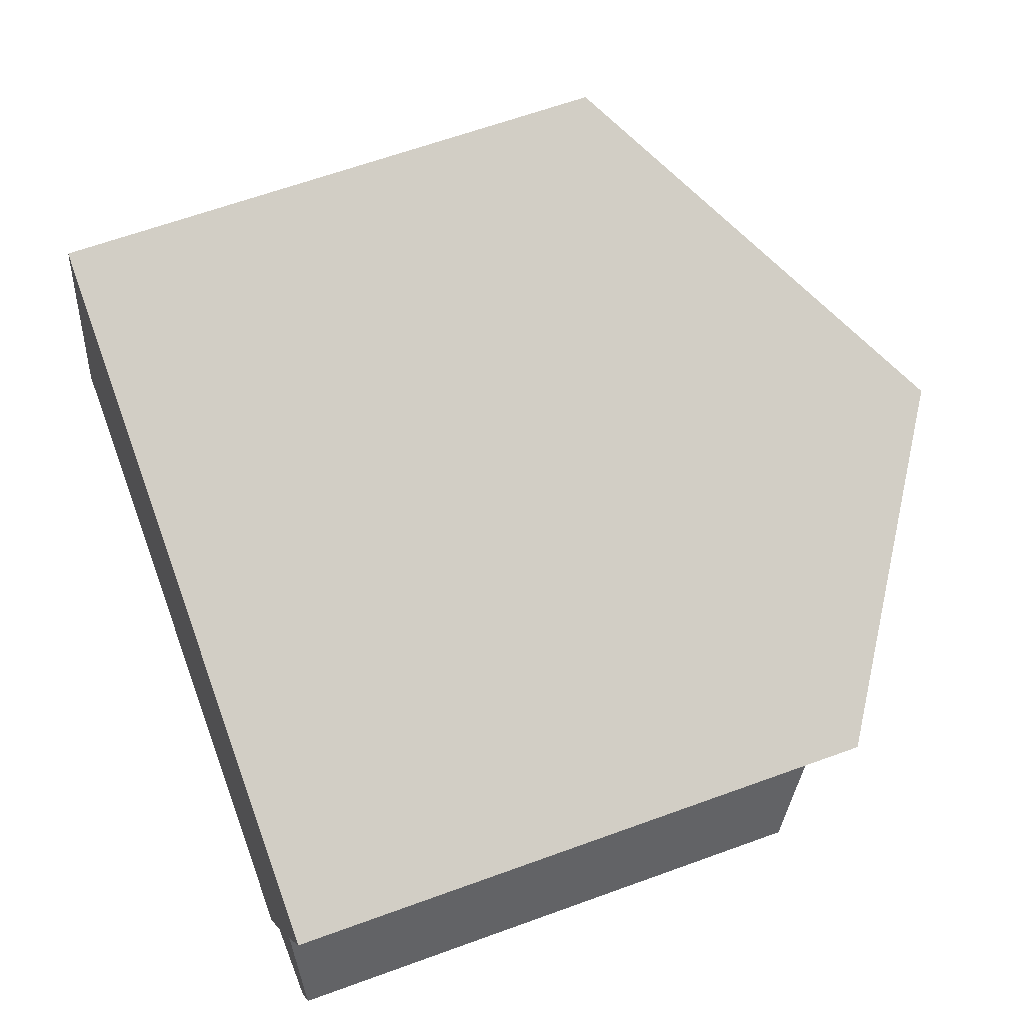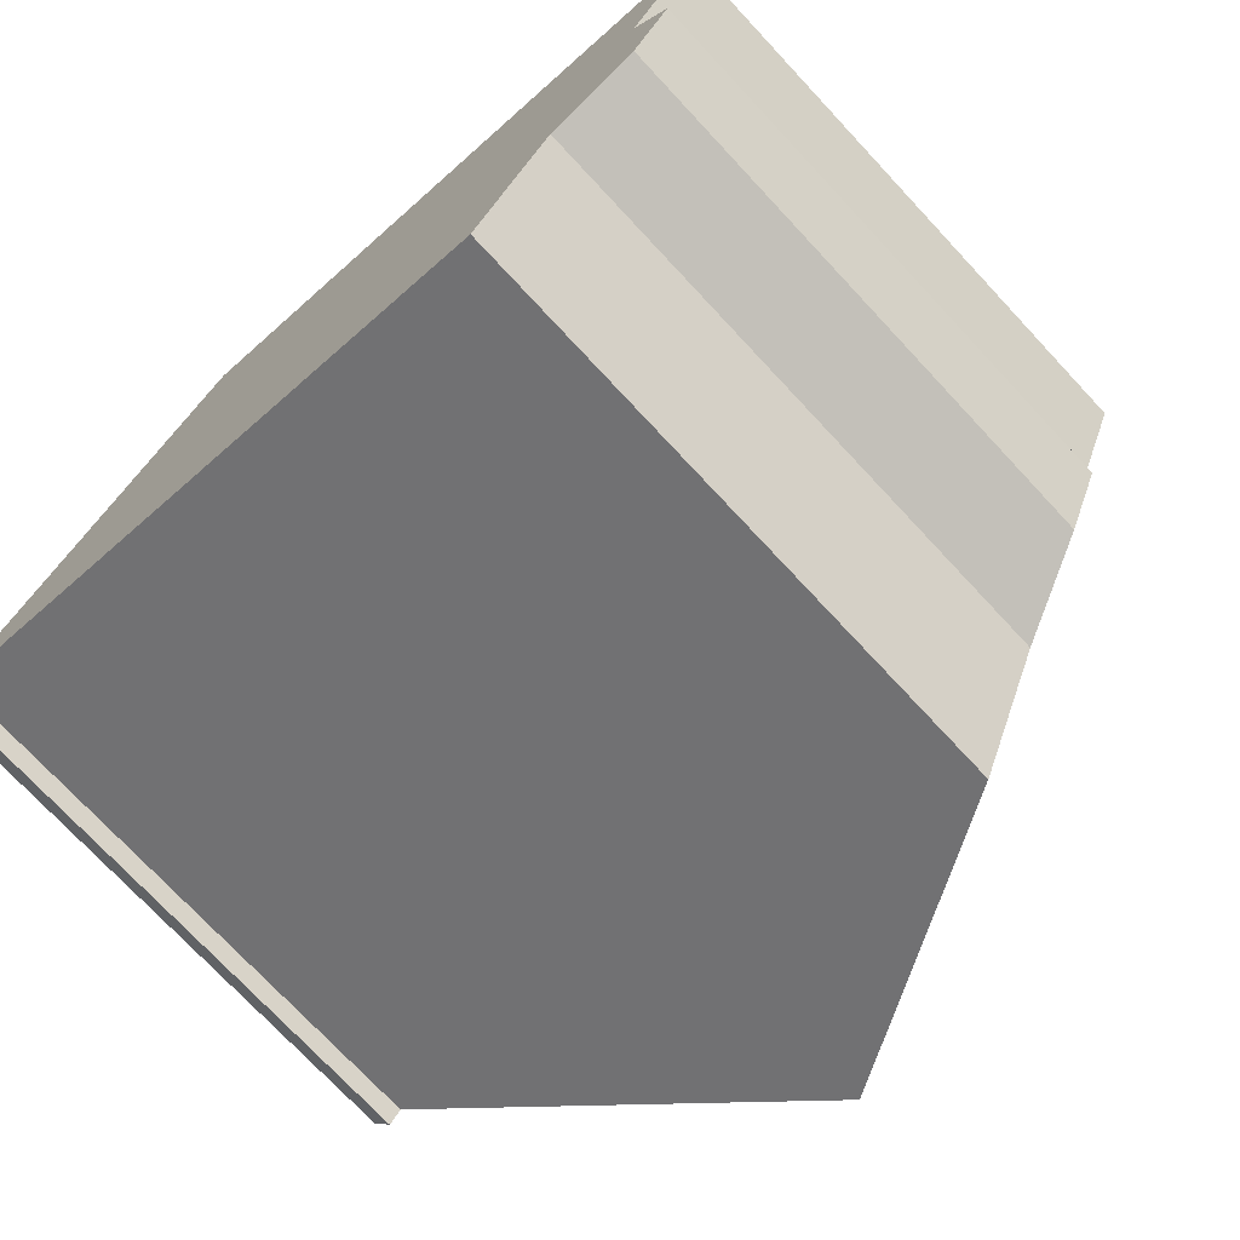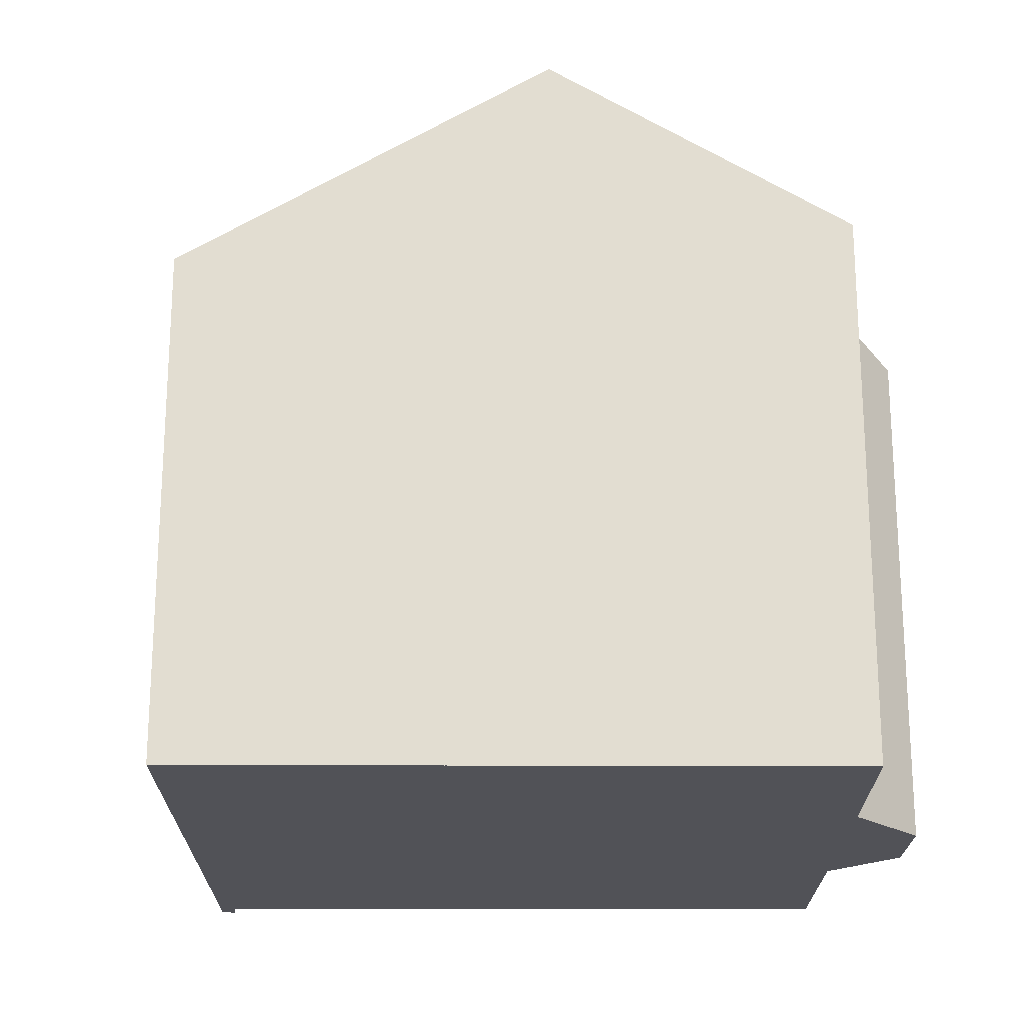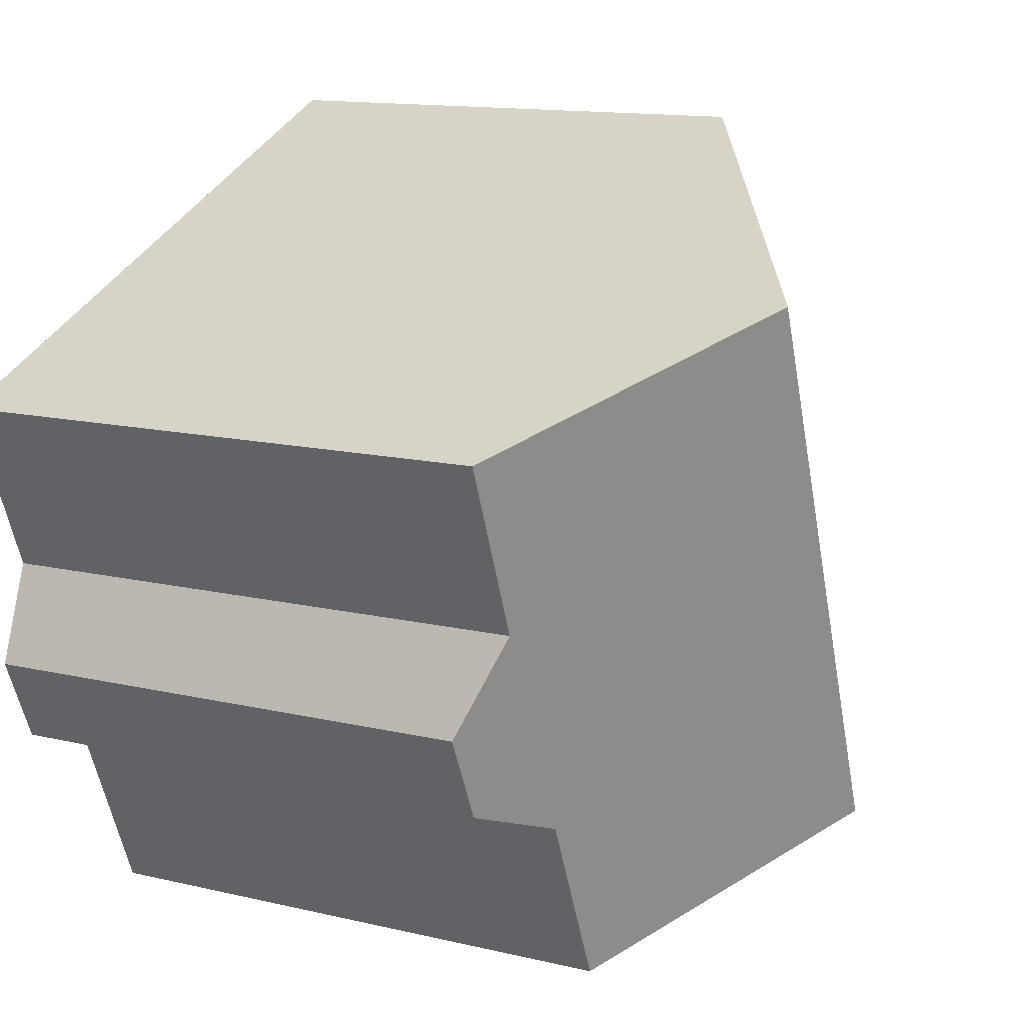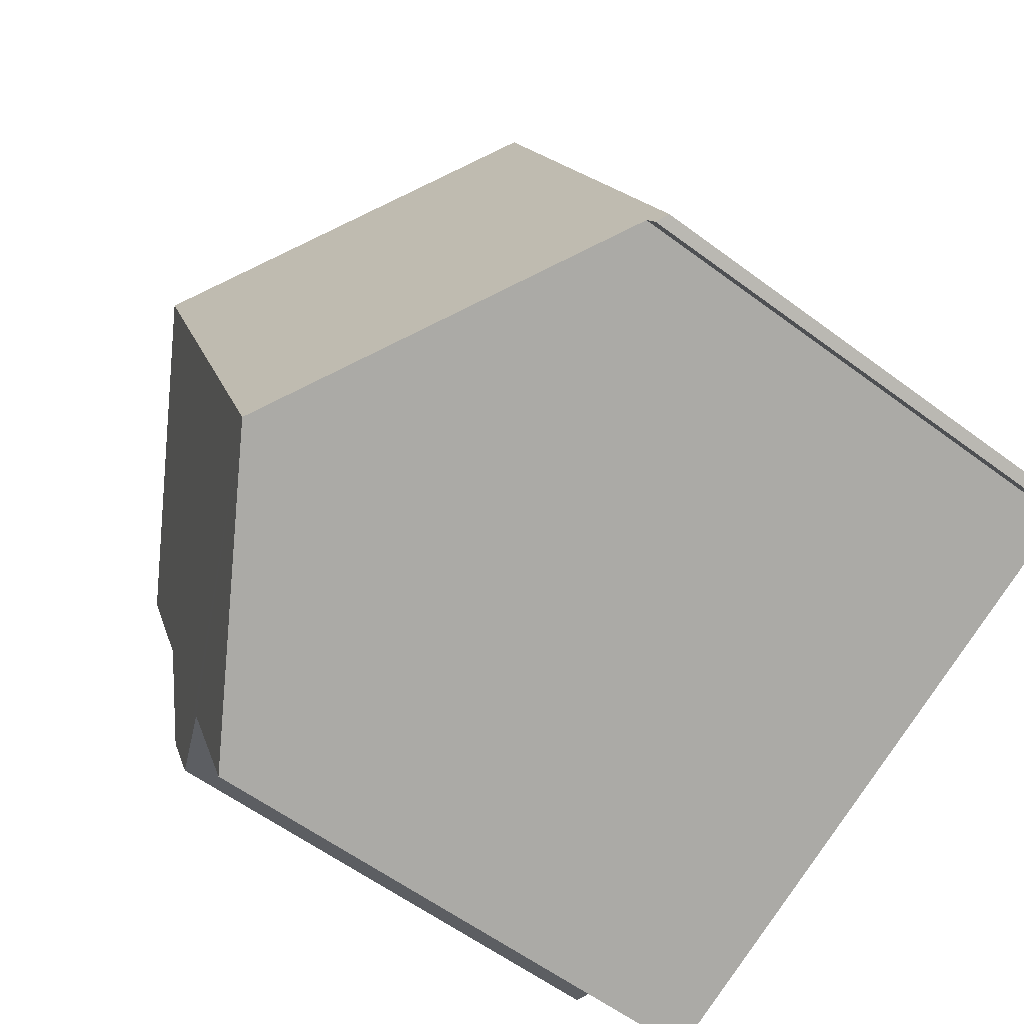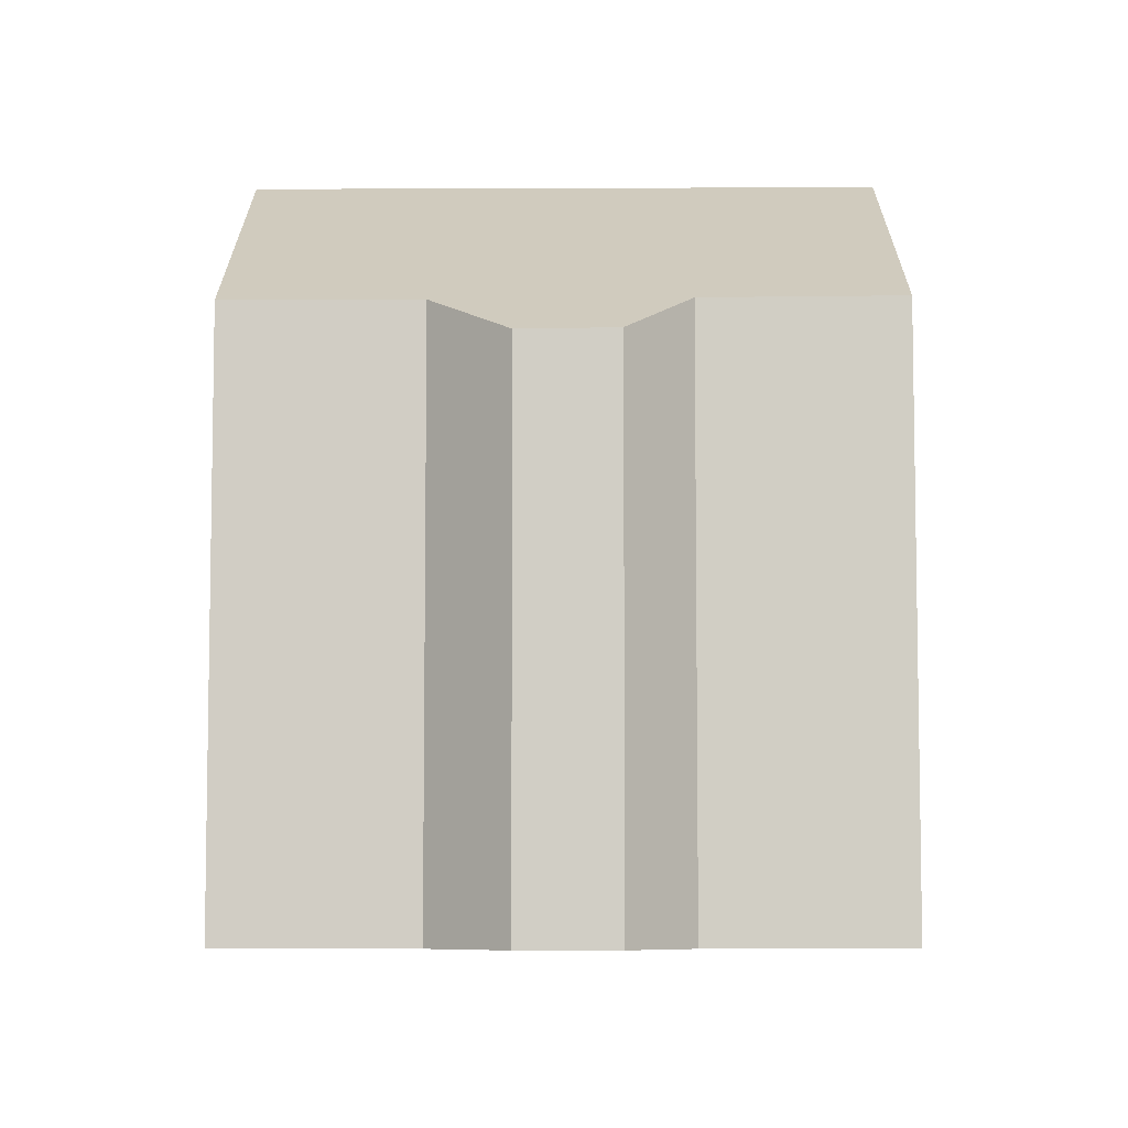
<metadata>
{"format":"obj","ext":"obj","renderer":"f3d","projection":"perspective","resolution":1024,"background":"white","views":[{"elev":61.9,"azim":69.5,"up":"+Z"},{"elev":-74.0,"azim":43.0,"up":"+Z"},{"elev":-21.4,"azim":21.9,"up":"+Y"},{"elev":13.4,"azim":118.2,"up":"+Z"},{"elev":-58.1,"azim":-127.8,"up":"+Z"},{"elev":-6.9,"azim":112.4,"up":"+Y"}]}
</metadata>
<code>
v  16.62 10.85 6.323
v  6.827 14.31 -2.403
v  11.19 14.31 8.558
v  15.29 10.85 2.996
v  15.99 10.06 1.114
v  15.27 10.1 -0.549
v  13.57 10.89 -1.181
v  12.15 10.93 -4.571
v  0 10.05 6.155e-16
v  0.412 10.23 0.211
v  0.22 10.2 -0.142
v  0.748 10.05 1.88
v  0.748 10.45 0.074
v  4.975 10.36 11.11
v  4.499 10.05 11.31
v  0.22 8.695e-18 -0.142
v  0 0 0
v  13.57 7.232e-17 -1.181
v  15.27 3.362e-17 -0.549
v  12.15 2.799e-16 -4.571
v  6.827 1.471e-16 -2.403
v  0.748 -4.531e-18 0.074
v  0.412 -1.292e-17 0.211
v  4.499 -6.924e-16 11.31
v  0.748 -1.151e-16 1.88
v  4.975 -6.804e-16 11.11
v  16.62 -3.872e-16 6.323
v  11.19 -5.24e-16 8.558
v  15.29 -1.835e-16 2.996
v  15.99 -6.821e-17 1.114
g defaultobject
f 1 2 3
f 2 1 4
f 2 4 5
f 2 5 6
f 2 6 7
f 2 7 8
f 9 10 11
f 10 9 12
f 13 3 2
f 3 13 10
f 3 10 12
f 3 12 14
f 14 12 15
f 16 9 11
f 9 16 17
f 6 18 7
f 18 6 19
f 20 2 8
f 2 20 13
f 13 20 21
f 13 21 10
f 10 21 22
f 10 22 23
f 17 12 9
f 12 17 15
f 15 17 24
f 24 17 25
f 24 14 15
f 14 24 3
f 3 24 1
f 1 24 26
f 1 26 27
f 27 26 28
f 1 29 4
f 29 1 27
f 29 5 4
f 5 29 30
f 5 19 6
f 19 5 30
f 7 20 8
f 20 7 18
f 23 11 10
f 11 23 16
f 28 29 27
f 29 28 26
f 29 26 30
f 30 26 19
f 19 26 18
f 18 26 24
f 18 24 25
f 18 25 20
f 20 25 21
f 21 25 22
f 22 25 23
f 23 25 17
f 23 17 16

</code>
